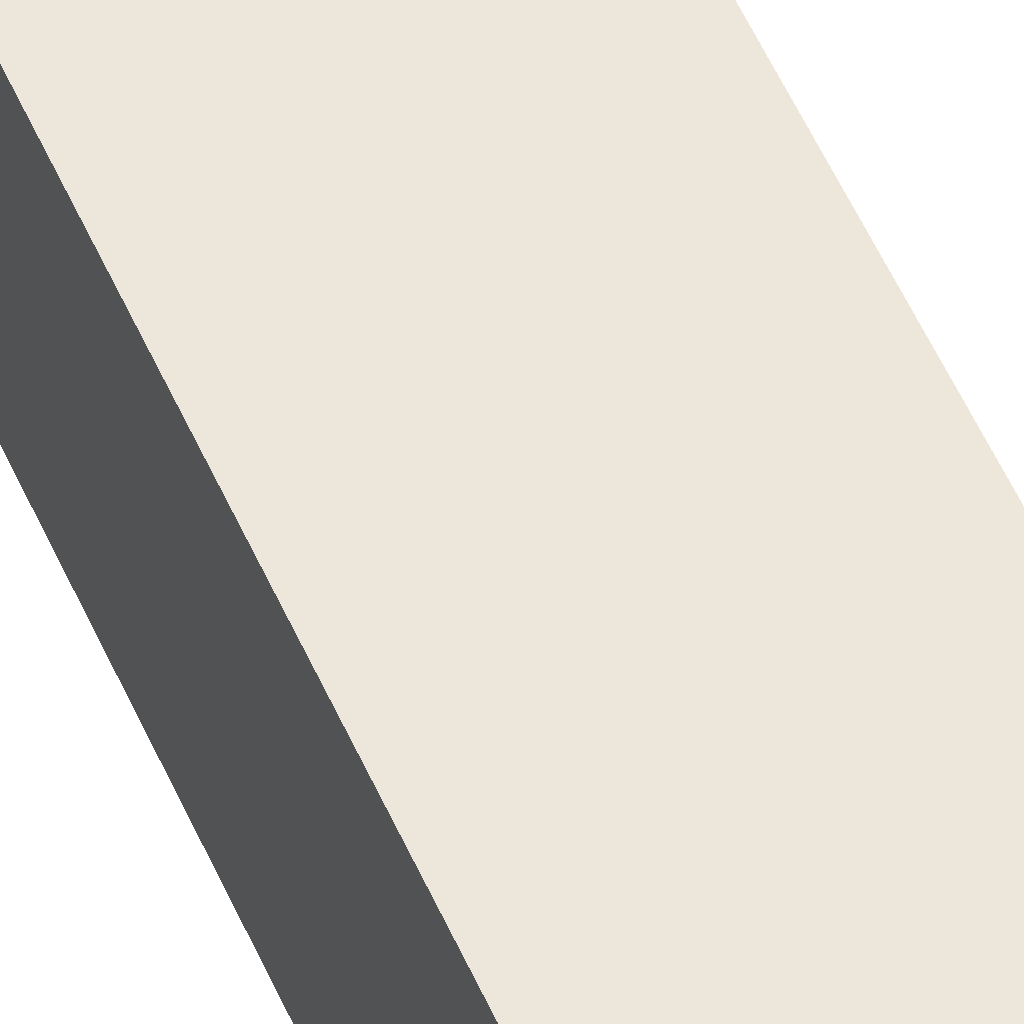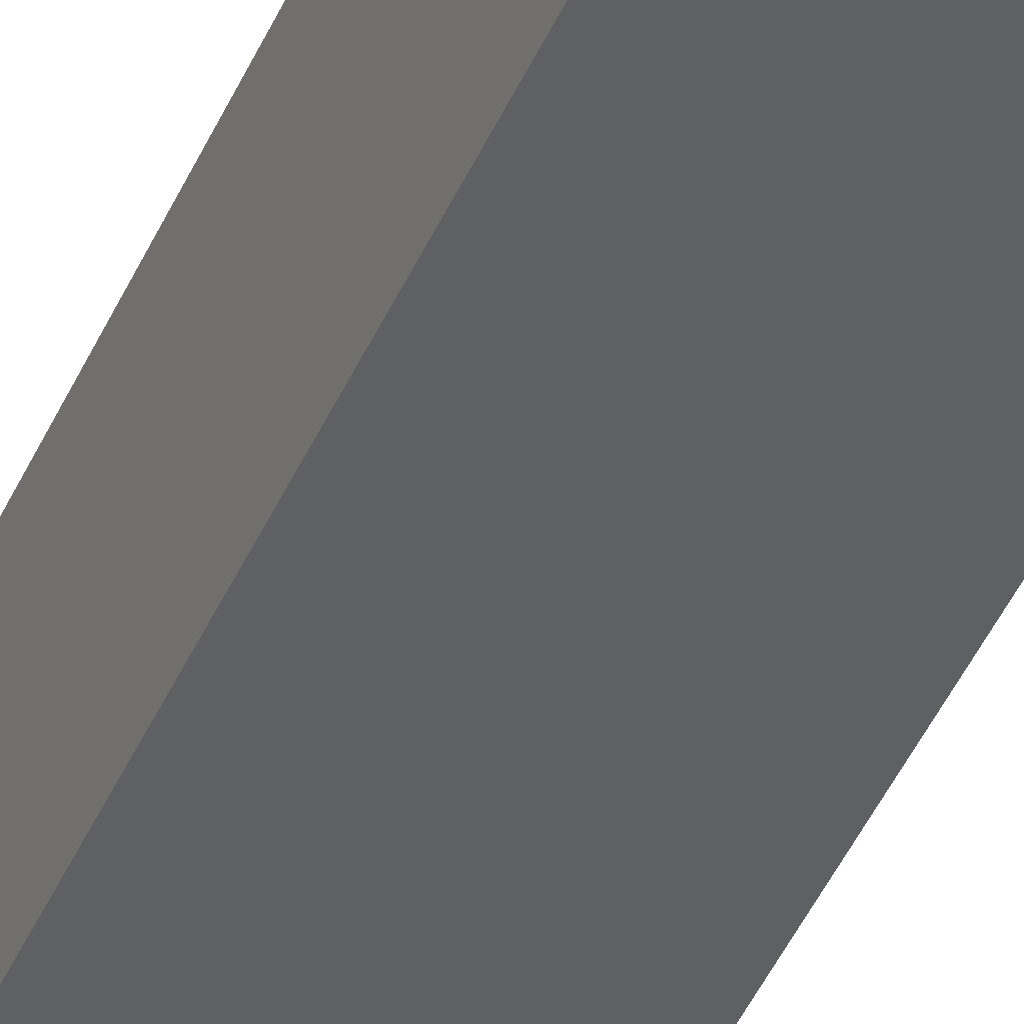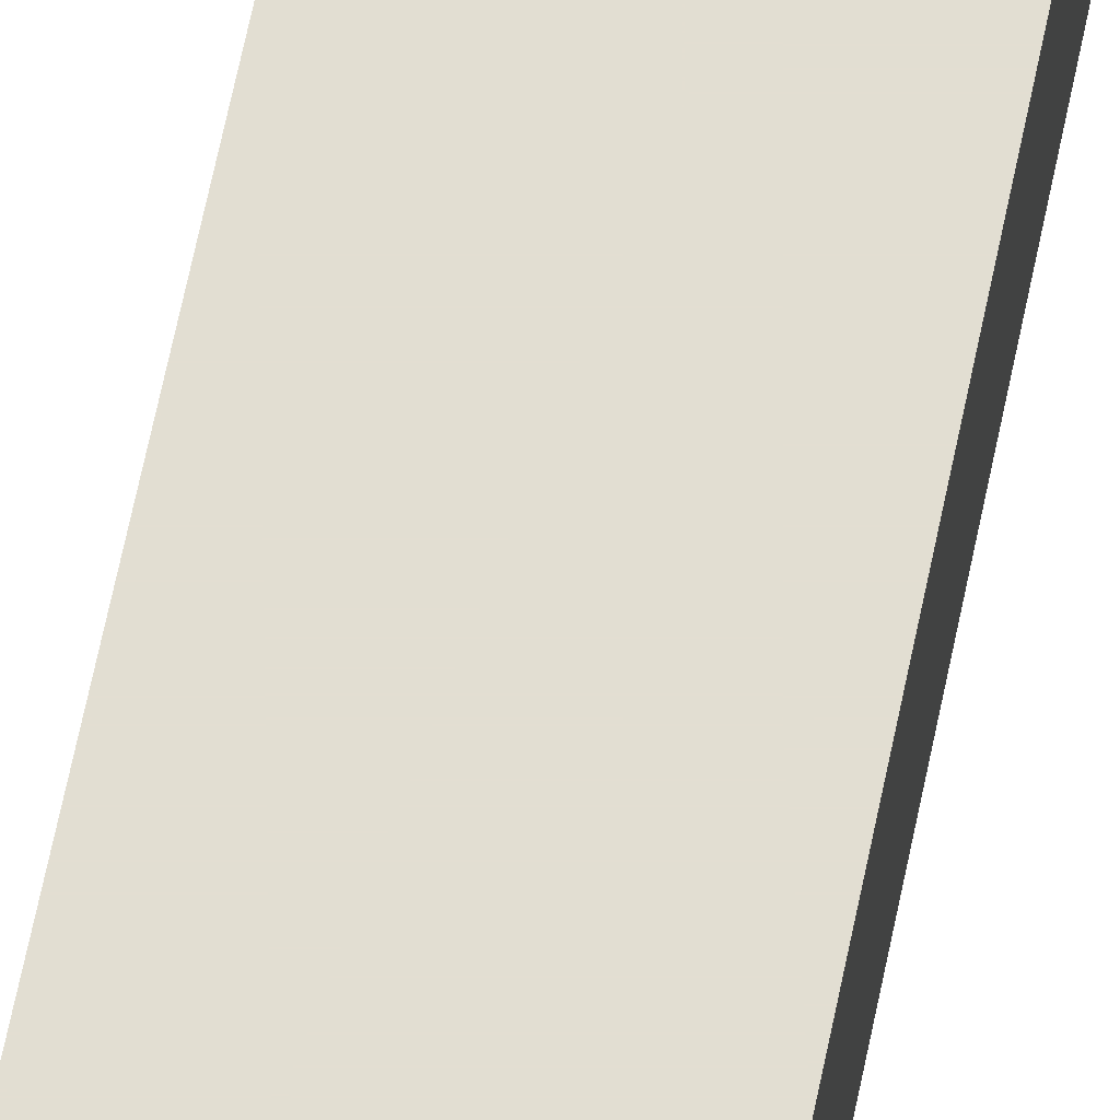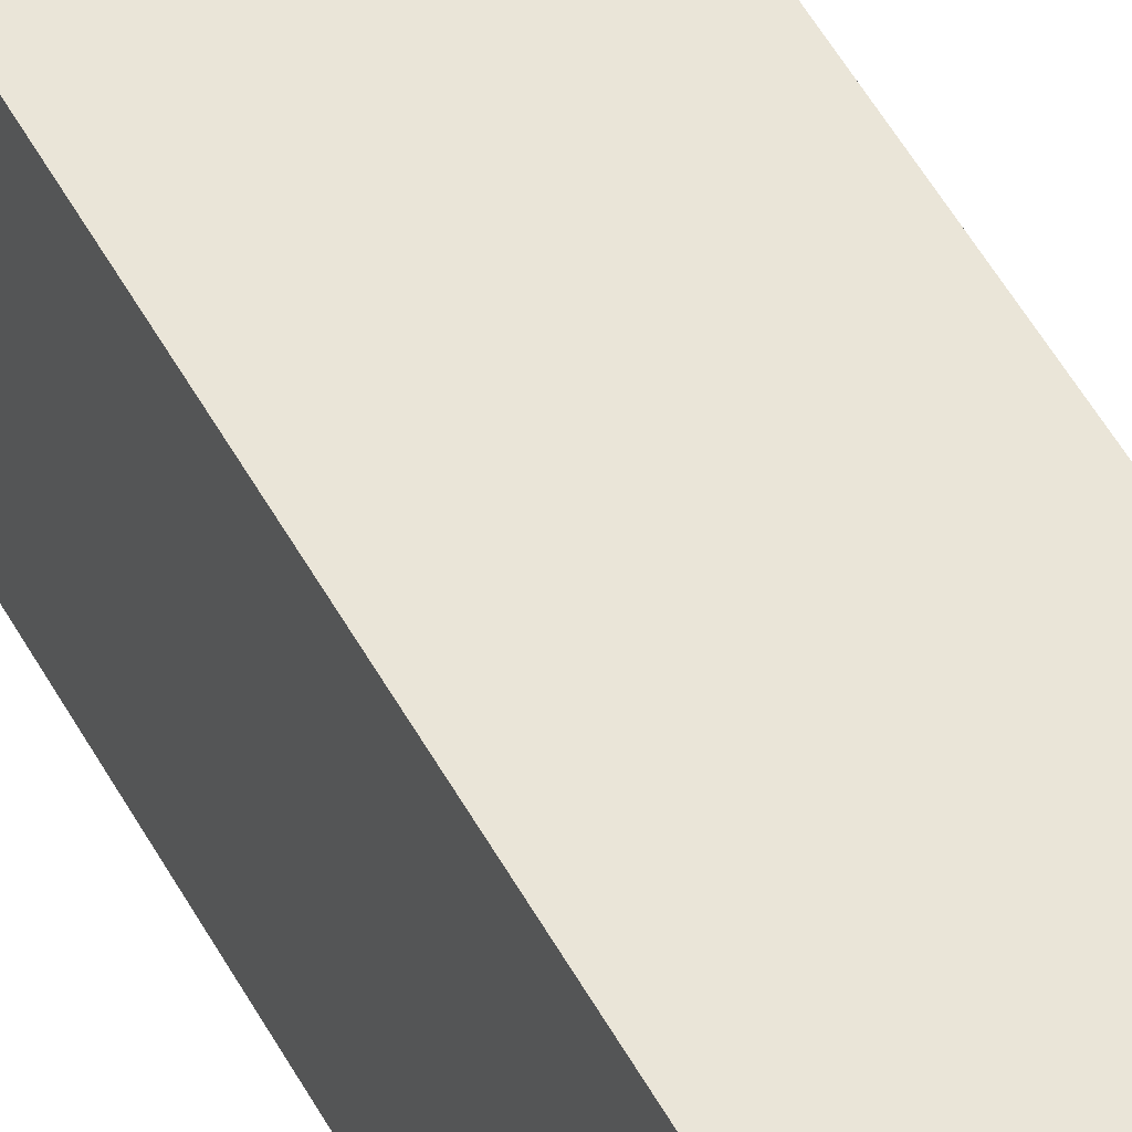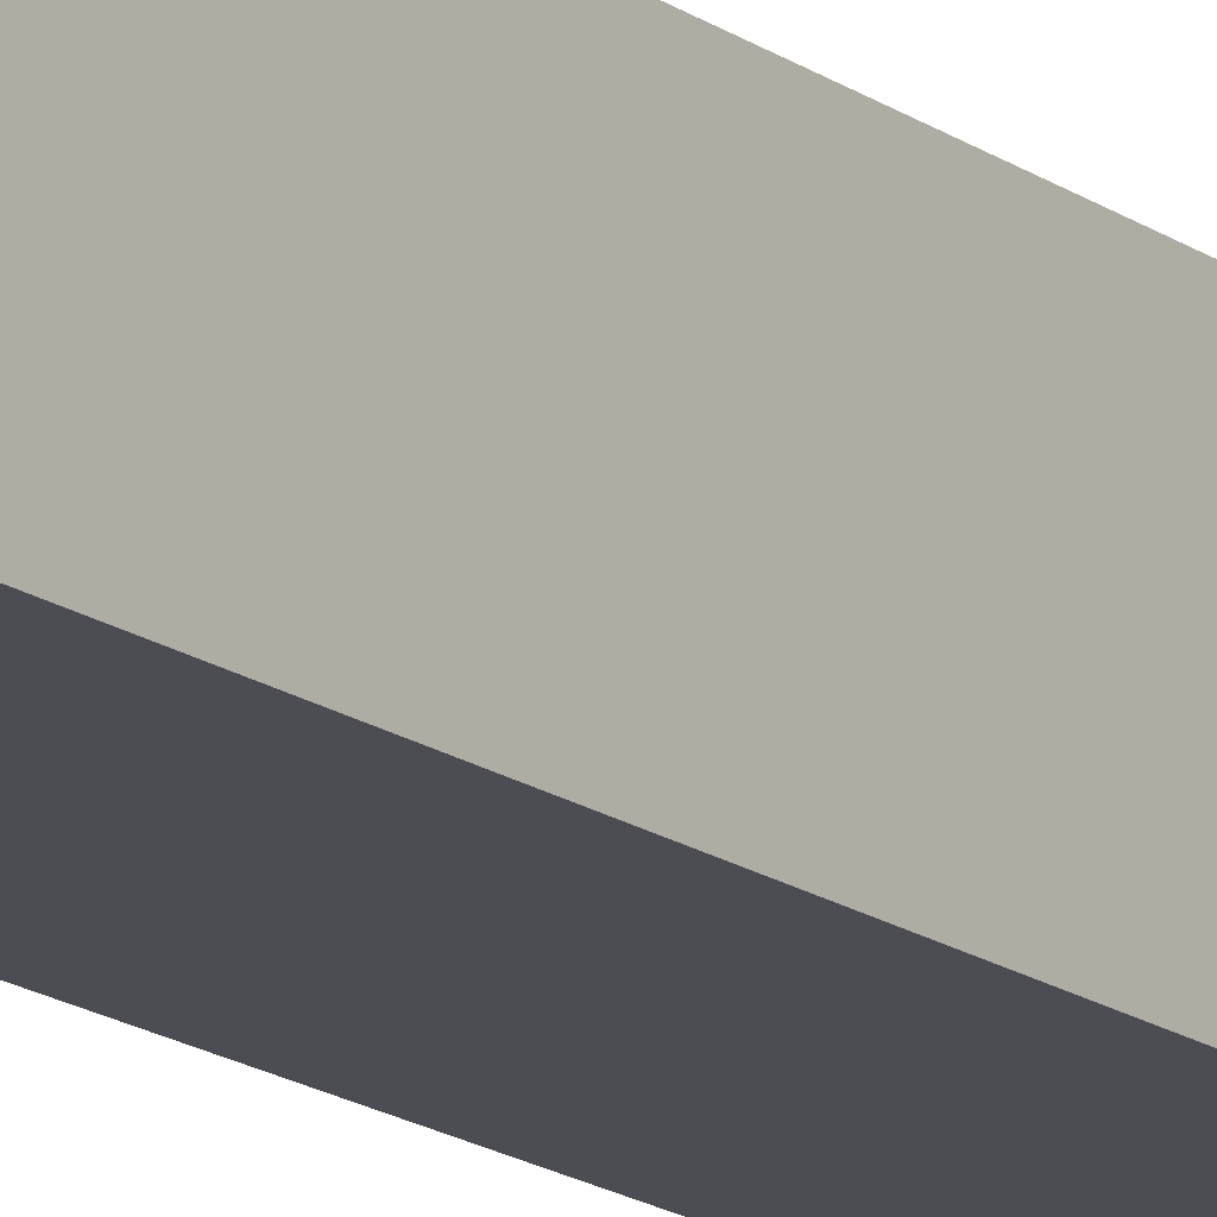
<metadata>
{"format":"obj","ext":"obj","renderer":"f3d","projection":"perspective","resolution":1024,"background":"white","views":[{"elev":53.0,"azim":156.8,"up":"+Z"},{"elev":-43.9,"azim":-22.5,"up":"+Z"},{"elev":67.8,"azim":-168.2,"up":"+Z"},{"elev":45.4,"azim":154.4,"up":"+Z"},{"elev":-16.4,"azim":35.0,"up":"+Z"}]}
</metadata>
<code>
v -0.03 0.03 0.47
v 0.03 0.03 0.47
v 0.03 0.03 0.53
v -0.03 0.03 0.53
v -0.03 0.42 0.47
v -0.03 0.42 0.53
v 0.03 0.42 0.53
v 0.03 0.42 0.47
v -0.03 -0.03 0.47
v -0.03 -0.03 0.49
v -0.03 -0.01 0.47
v -0.03 -0.01 0.49
v -0.01 -0.03 0.47
v -0.01 -0.03 0.49
v -0.01 -0.01 0.47
v -0.01 -0.01 0.49
v -0.03 -0.03 0.49
v -0.03 -0.03 0.51
v -0.03 -0.01 0.49
v -0.03 -0.01 0.51
v -0.01 -0.03 0.49
v -0.01 -0.03 0.51
v -0.01 -0.01 0.49
v -0.01 -0.01 0.51
v -0.03 -0.03 0.51
v -0.03 -0.03 0.53
v -0.03 -0.01 0.51
v -0.03 -0.01 0.53
v -0.01 -0.03 0.51
v -0.01 -0.03 0.53
v -0.01 -0.01 0.51
v -0.01 -0.01 0.53
v -0.03 -0.01 0.47
v -0.03 -0.01 0.49
v -0.03 0.01 0.47
v -0.03 0.01 0.49
v -0.01 -0.01 0.47
v -0.01 -0.01 0.49
v -0.01 0.01 0.47
v -0.01 0.01 0.49
v -0.03 -0.01 0.49
v -0.03 -0.01 0.51
v -0.03 0.01 0.49
v -0.03 0.01 0.51
v -0.01 -0.01 0.49
v -0.01 -0.01 0.51
v -0.01 0.01 0.49
v -0.01 0.01 0.51
v -0.03 -0.01 0.51
v -0.03 -0.01 0.53
v -0.03 0.01 0.51
v -0.03 0.01 0.53
v -0.01 -0.01 0.51
v -0.01 -0.01 0.53
v -0.01 0.01 0.51
v -0.01 0.01 0.53
v -0.03 0.01 0.47
v -0.03 0.01 0.49
v -0.03 0.03 0.47
v -0.03 0.03 0.49
v -0.01 0.01 0.47
v -0.01 0.01 0.49
v -0.01 0.03 0.47
v -0.01 0.03 0.49
v -0.03 0.01 0.49
v -0.03 0.01 0.51
v -0.03 0.03 0.49
v -0.03 0.03 0.51
v -0.01 0.01 0.49
v -0.01 0.01 0.51
v -0.01 0.03 0.49
v -0.01 0.03 0.51
v -0.03 0.01 0.51
v -0.03 0.01 0.53
v -0.03 0.03 0.51
v -0.03 0.03 0.53
v -0.01 0.01 0.51
v -0.01 0.01 0.53
v -0.01 0.03 0.51
v -0.01 0.03 0.53
v -0.01 -0.03 0.47
v -0.01 -0.03 0.49
v -0.01 -0.01 0.47
v -0.01 -0.01 0.49
v 0.01 -0.03 0.47
v 0.01 -0.03 0.49
v 0.01 -0.01 0.47
v 0.01 -0.01 0.49
v -0.01 -0.03 0.49
v -0.01 -0.03 0.51
v -0.01 -0.01 0.49
v -0.01 -0.01 0.51
v 0.01 -0.03 0.49
v 0.01 -0.03 0.51
v 0.01 -0.01 0.49
v 0.01 -0.01 0.51
v -0.01 -0.03 0.51
v -0.01 -0.03 0.53
v -0.01 -0.01 0.51
v -0.01 -0.01 0.53
v 0.01 -0.03 0.51
v 0.01 -0.03 0.53
v 0.01 -0.01 0.51
v 0.01 -0.01 0.53
v -0.01 -0.01 0.47
v -0.01 -0.01 0.49
v -0.01 0.01 0.47
v -0.01 0.01 0.49
v 0.01 -0.01 0.47
v 0.01 -0.01 0.49
v 0.01 0.01 0.47
v 0.01 0.01 0.49
v -0.01 -0.01 0.49
v -0.01 -0.01 0.51
v -0.01 0.01 0.49
v -0.01 0.01 0.51
v 0.01 -0.01 0.49
v 0.01 -0.01 0.51
v 0.01 0.01 0.49
v 0.01 0.01 0.51
v -0.01 -0.01 0.51
v -0.01 -0.01 0.53
v -0.01 0.01 0.51
v -0.01 0.01 0.53
v 0.01 -0.01 0.51
v 0.01 -0.01 0.53
v 0.01 0.01 0.51
v 0.01 0.01 0.53
v -0.01 0.01 0.47
v -0.01 0.01 0.49
v -0.01 0.03 0.47
v -0.01 0.03 0.49
v 0.01 0.01 0.47
v 0.01 0.01 0.49
v 0.01 0.03 0.47
v 0.01 0.03 0.49
v -0.01 0.01 0.49
v -0.01 0.01 0.51
v -0.01 0.03 0.49
v -0.01 0.03 0.51
v 0.01 0.01 0.49
v 0.01 0.01 0.51
v 0.01 0.03 0.49
v 0.01 0.03 0.51
v -0.01 0.01 0.51
v -0.01 0.01 0.53
v -0.01 0.03 0.51
v -0.01 0.03 0.53
v 0.01 0.01 0.51
v 0.01 0.01 0.53
v 0.01 0.03 0.51
v 0.01 0.03 0.53
v 0.01 -0.03 0.47
v 0.01 -0.03 0.49
v 0.01 -0.01 0.47
v 0.01 -0.01 0.49
v 0.03 -0.03 0.47
v 0.03 -0.03 0.49
v 0.03 -0.01 0.47
v 0.03 -0.01 0.49
v 0.01 -0.03 0.49
v 0.01 -0.03 0.51
v 0.01 -0.01 0.49
v 0.01 -0.01 0.51
v 0.03 -0.03 0.49
v 0.03 -0.03 0.51
v 0.03 -0.01 0.49
v 0.03 -0.01 0.51
v 0.01 -0.03 0.51
v 0.01 -0.03 0.53
v 0.01 -0.01 0.51
v 0.01 -0.01 0.53
v 0.03 -0.03 0.51
v 0.03 -0.03 0.53
v 0.03 -0.01 0.51
v 0.03 -0.01 0.53
v 0.01 -0.01 0.47
v 0.01 -0.01 0.49
v 0.01 0.01 0.47
v 0.01 0.01 0.49
v 0.03 -0.01 0.47
v 0.03 -0.01 0.49
v 0.03 0.01 0.47
v 0.03 0.01 0.49
v 0.01 -0.01 0.49
v 0.01 -0.01 0.51
v 0.01 0.01 0.49
v 0.01 0.01 0.51
v 0.03 -0.01 0.49
v 0.03 -0.01 0.51
v 0.03 0.01 0.49
v 0.03 0.01 0.51
v 0.01 -0.01 0.51
v 0.01 -0.01 0.53
v 0.01 0.01 0.51
v 0.01 0.01 0.53
v 0.03 -0.01 0.51
v 0.03 -0.01 0.53
v 0.03 0.01 0.51
v 0.03 0.01 0.53
v 0.01 0.01 0.47
v 0.01 0.01 0.49
v 0.01 0.03 0.47
v 0.01 0.03 0.49
v 0.03 0.01 0.47
v 0.03 0.01 0.49
v 0.03 0.03 0.47
v 0.03 0.03 0.49
v 0.01 0.01 0.49
v 0.01 0.01 0.51
v 0.01 0.03 0.49
v 0.01 0.03 0.51
v 0.03 0.01 0.49
v 0.03 0.01 0.51
v 0.03 0.03 0.49
v 0.03 0.03 0.51
v 0.01 0.01 0.51
v 0.01 0.01 0.53
v 0.01 0.03 0.51
v 0.01 0.03 0.53
v 0.03 0.01 0.51
v 0.03 0.01 0.53
v 0.03 0.03 0.51
v 0.03 0.03 0.53
v -0.03 0.46 0.49
v -0.03 0.46 0.51
v -0.03 0.48 0.49
v -0.03 0.48 0.51
v -0.01 0.46 0.49
v -0.01 0.46 0.51
v -0.01 0.48 0.49
v -0.01 0.48 0.51
v -0.01 0.42 0.47
v -0.01 0.42 0.49
v -0.01 0.44 0.47
v -0.01 0.44 0.49
v 0.01 0.42 0.47
v 0.01 0.42 0.49
v 0.01 0.44 0.47
v 0.01 0.44 0.49
v -0.01 0.42 0.49
v -0.01 0.42 0.51
v -0.01 0.44 0.49
v -0.01 0.44 0.51
v 0.01 0.42 0.49
v 0.01 0.42 0.51
v 0.01 0.44 0.49
v 0.01 0.44 0.51
v -0.01 0.44 0.49
v -0.01 0.44 0.51
v -0.01 0.46 0.49
v -0.01 0.46 0.51
v 0.01 0.44 0.49
v 0.01 0.44 0.51
v 0.01 0.46 0.49
v 0.01 0.46 0.51
v -0.01 0.46 0.49
v -0.01 0.46 0.51
v -0.01 0.48 0.49
v -0.01 0.48 0.51
v 0.01 0.46 0.49
v 0.01 0.46 0.51
v 0.01 0.48 0.49
v 0.01 0.48 0.51
v 0.01 0.42 0.47
v 0.01 0.42 0.49
v 0.01 0.44 0.47
v 0.01 0.44 0.49
v 0.03 0.42 0.47
v 0.03 0.42 0.49
v 0.03 0.44 0.47
v 0.03 0.44 0.49
v 0.01 0.42 0.49
v 0.01 0.42 0.51
v 0.01 0.44 0.49
v 0.01 0.44 0.51
v 0.03 0.42 0.49
v 0.03 0.42 0.51
v 0.03 0.44 0.49
v 0.03 0.44 0.51
v 0.01 0.42 0.51
v 0.01 0.42 0.53
v 0.01 0.44 0.51
v 0.01 0.44 0.53
v 0.03 0.42 0.51
v 0.03 0.42 0.53
v 0.03 0.44 0.51
v 0.03 0.44 0.53
f 1 2 3
f 3 4 1
f 5 6 7
f 7 8 5
f 2 1 5
f 5 8 2
f 3 2 8
f 8 7 3
f 4 3 7
f 7 6 4
f 1 4 6
f 6 5 1
f 9 15 13
f 9 11 15
f 9 12 11
f 9 10 12
f 11 16 15
f 11 12 16
f 13 15 16
f 13 16 14
f 9 13 14
f 9 14 10
f 10 14 16
f 10 16 12
f 17 23 21
f 17 19 23
f 17 20 19
f 17 18 20
f 19 24 23
f 19 20 24
f 21 23 24
f 21 24 22
f 17 21 22
f 17 22 18
f 18 22 24
f 18 24 20
f 25 31 29
f 25 27 31
f 25 28 27
f 25 26 28
f 27 32 31
f 27 28 32
f 29 31 32
f 29 32 30
f 25 29 30
f 25 30 26
f 26 30 32
f 26 32 28
f 33 39 37
f 33 35 39
f 33 36 35
f 33 34 36
f 35 40 39
f 35 36 40
f 37 39 40
f 37 40 38
f 33 37 38
f 33 38 34
f 34 38 40
f 34 40 36
f 41 47 45
f 41 43 47
f 41 44 43
f 41 42 44
f 43 48 47
f 43 44 48
f 45 47 48
f 45 48 46
f 41 45 46
f 41 46 42
f 42 46 48
f 42 48 44
f 49 55 53
f 49 51 55
f 49 52 51
f 49 50 52
f 51 56 55
f 51 52 56
f 53 55 56
f 53 56 54
f 49 53 54
f 49 54 50
f 50 54 56
f 50 56 52
f 57 63 61
f 57 59 63
f 57 60 59
f 57 58 60
f 59 64 63
f 59 60 64
f 61 63 64
f 61 64 62
f 57 61 62
f 57 62 58
f 58 62 64
f 58 64 60
f 65 71 69
f 65 67 71
f 65 68 67
f 65 66 68
f 67 72 71
f 67 68 72
f 69 71 72
f 69 72 70
f 65 69 70
f 65 70 66
f 66 70 72
f 66 72 68
f 73 79 77
f 73 75 79
f 73 76 75
f 73 74 76
f 75 80 79
f 75 76 80
f 77 79 80
f 77 80 78
f 73 77 78
f 73 78 74
f 74 78 80
f 74 80 76
f 81 87 85
f 81 83 87
f 81 84 83
f 81 82 84
f 83 88 87
f 83 84 88
f 85 87 88
f 85 88 86
f 81 85 86
f 81 86 82
f 82 86 88
f 82 88 84
f 89 95 93
f 89 91 95
f 89 92 91
f 89 90 92
f 91 96 95
f 91 92 96
f 93 95 96
f 93 96 94
f 89 93 94
f 89 94 90
f 90 94 96
f 90 96 92
f 97 103 101
f 97 99 103
f 97 100 99
f 97 98 100
f 99 104 103
f 99 100 104
f 101 103 104
f 101 104 102
f 97 101 102
f 97 102 98
f 98 102 104
f 98 104 100
f 105 111 109
f 105 107 111
f 105 108 107
f 105 106 108
f 107 112 111
f 107 108 112
f 109 111 112
f 109 112 110
f 105 109 110
f 105 110 106
f 106 110 112
f 106 112 108
f 113 119 117
f 113 115 119
f 113 116 115
f 113 114 116
f 115 120 119
f 115 116 120
f 117 119 120
f 117 120 118
f 113 117 118
f 113 118 114
f 114 118 120
f 114 120 116
f 121 127 125
f 121 123 127
f 121 124 123
f 121 122 124
f 123 128 127
f 123 124 128
f 125 127 128
f 125 128 126
f 121 125 126
f 121 126 122
f 122 126 128
f 122 128 124
f 129 135 133
f 129 131 135
f 129 132 131
f 129 130 132
f 131 136 135
f 131 132 136
f 133 135 136
f 133 136 134
f 129 133 134
f 129 134 130
f 130 134 136
f 130 136 132
f 137 143 141
f 137 139 143
f 137 140 139
f 137 138 140
f 139 144 143
f 139 140 144
f 141 143 144
f 141 144 142
f 137 141 142
f 137 142 138
f 138 142 144
f 138 144 140
f 145 151 149
f 145 147 151
f 145 148 147
f 145 146 148
f 147 152 151
f 147 148 152
f 149 151 152
f 149 152 150
f 145 149 150
f 145 150 146
f 146 150 152
f 146 152 148
f 153 159 157
f 153 155 159
f 153 156 155
f 153 154 156
f 155 160 159
f 155 156 160
f 157 159 160
f 157 160 158
f 153 157 158
f 153 158 154
f 154 158 160
f 154 160 156
f 161 167 165
f 161 163 167
f 161 164 163
f 161 162 164
f 163 168 167
f 163 164 168
f 165 167 168
f 165 168 166
f 161 165 166
f 161 166 162
f 162 166 168
f 162 168 164
f 169 175 173
f 169 171 175
f 169 172 171
f 169 170 172
f 171 176 175
f 171 172 176
f 173 175 176
f 173 176 174
f 169 173 174
f 169 174 170
f 170 174 176
f 170 176 172
f 177 183 181
f 177 179 183
f 177 180 179
f 177 178 180
f 179 184 183
f 179 180 184
f 181 183 184
f 181 184 182
f 177 181 182
f 177 182 178
f 178 182 184
f 178 184 180
f 185 191 189
f 185 187 191
f 185 188 187
f 185 186 188
f 187 192 191
f 187 188 192
f 189 191 192
f 189 192 190
f 185 189 190
f 185 190 186
f 186 190 192
f 186 192 188
f 193 199 197
f 193 195 199
f 193 196 195
f 193 194 196
f 195 200 199
f 195 196 200
f 197 199 200
f 197 200 198
f 193 197 198
f 193 198 194
f 194 198 200
f 194 200 196
f 201 207 205
f 201 203 207
f 201 204 203
f 201 202 204
f 203 208 207
f 203 204 208
f 205 207 208
f 205 208 206
f 201 205 206
f 201 206 202
f 202 206 208
f 202 208 204
f 209 215 213
f 209 211 215
f 209 212 211
f 209 210 212
f 211 216 215
f 211 212 216
f 213 215 216
f 213 216 214
f 209 213 214
f 209 214 210
f 210 214 216
f 210 216 212
f 217 223 221
f 217 219 223
f 217 220 219
f 217 218 220
f 219 224 223
f 219 220 224
f 221 223 224
f 221 224 222
f 217 221 222
f 217 222 218
f 218 222 224
f 218 224 220
f 225 231 229
f 225 227 231
f 225 228 227
f 225 226 228
f 227 232 231
f 227 228 232
f 229 231 232
f 229 232 230
f 225 229 230
f 225 230 226
f 226 230 232
f 226 232 228
f 233 239 237
f 233 235 239
f 233 236 235
f 233 234 236
f 235 240 239
f 235 236 240
f 237 239 240
f 237 240 238
f 233 237 238
f 233 238 234
f 234 238 240
f 234 240 236
f 241 247 245
f 241 243 247
f 241 244 243
f 241 242 244
f 243 248 247
f 243 244 248
f 245 247 248
f 245 248 246
f 241 245 246
f 241 246 242
f 242 246 248
f 242 248 244
f 249 255 253
f 249 251 255
f 249 252 251
f 249 250 252
f 251 256 255
f 251 252 256
f 253 255 256
f 253 256 254
f 249 253 254
f 249 254 250
f 250 254 256
f 250 256 252
f 257 263 261
f 257 259 263
f 257 260 259
f 257 258 260
f 259 264 263
f 259 260 264
f 261 263 264
f 261 264 262
f 257 261 262
f 257 262 258
f 258 262 264
f 258 264 260
f 265 271 269
f 265 267 271
f 265 268 267
f 265 266 268
f 267 272 271
f 267 268 272
f 269 271 272
f 269 272 270
f 265 269 270
f 265 270 266
f 266 270 272
f 266 272 268
f 273 279 277
f 273 275 279
f 273 276 275
f 273 274 276
f 275 280 279
f 275 276 280
f 277 279 280
f 277 280 278
f 273 277 278
f 273 278 274
f 274 278 280
f 274 280 276
f 281 287 285
f 281 283 287
f 281 284 283
f 281 282 284
f 283 288 287
f 283 284 288
f 285 287 288
f 285 288 286
f 281 285 286
f 281 286 282
f 282 286 288
f 282 288 284

</code>
